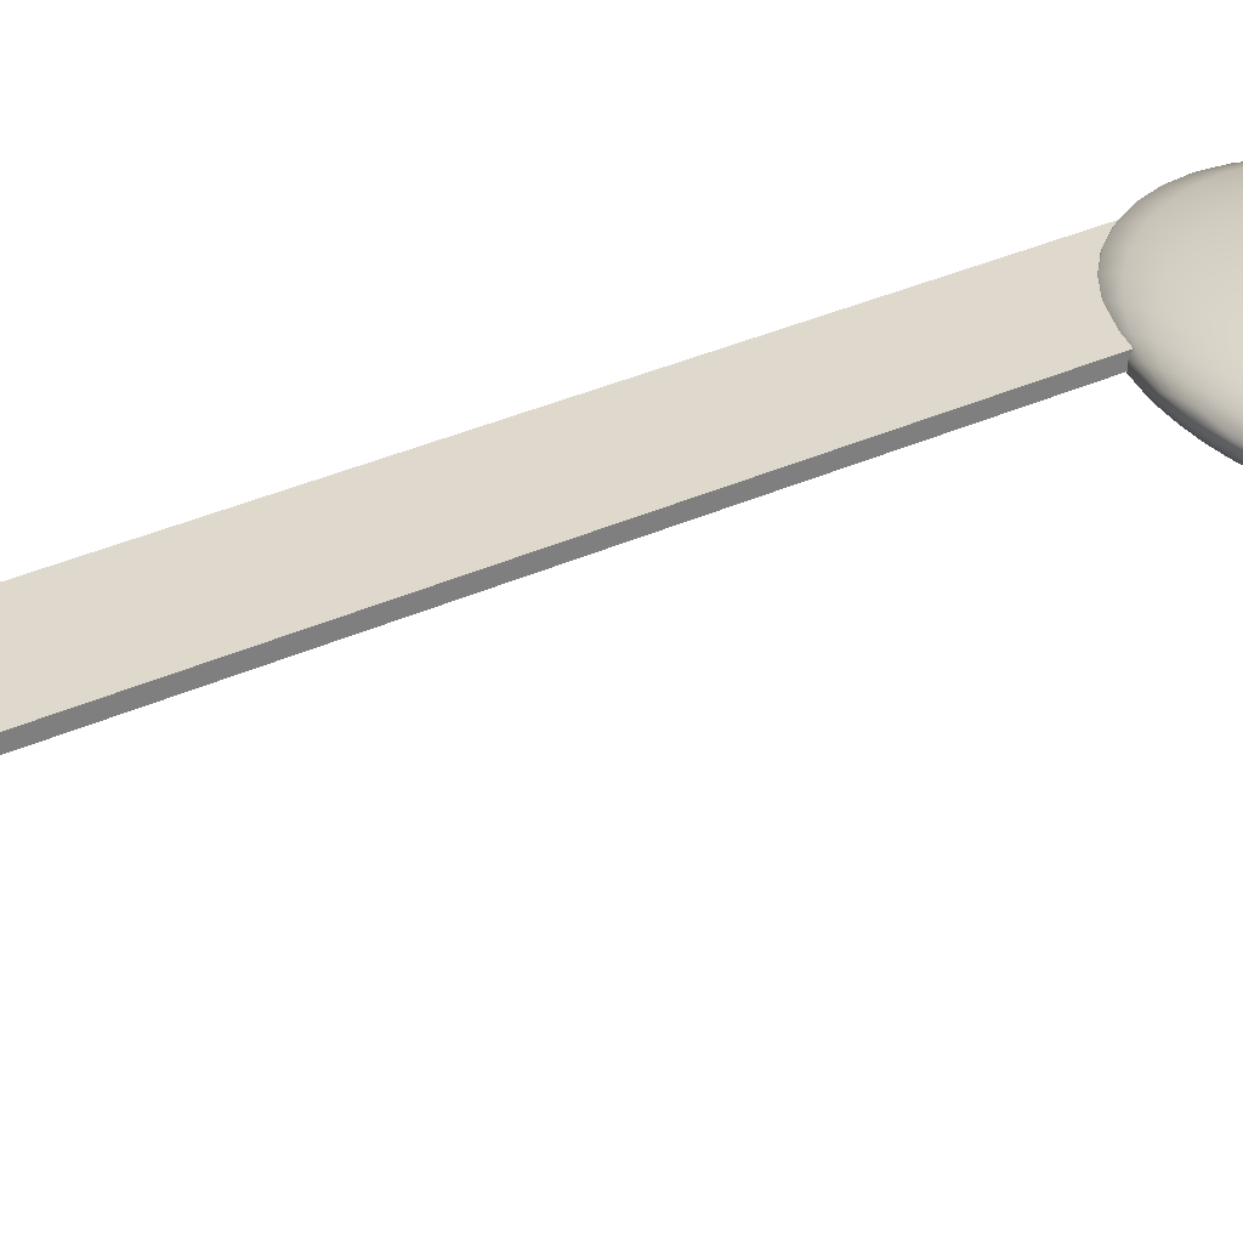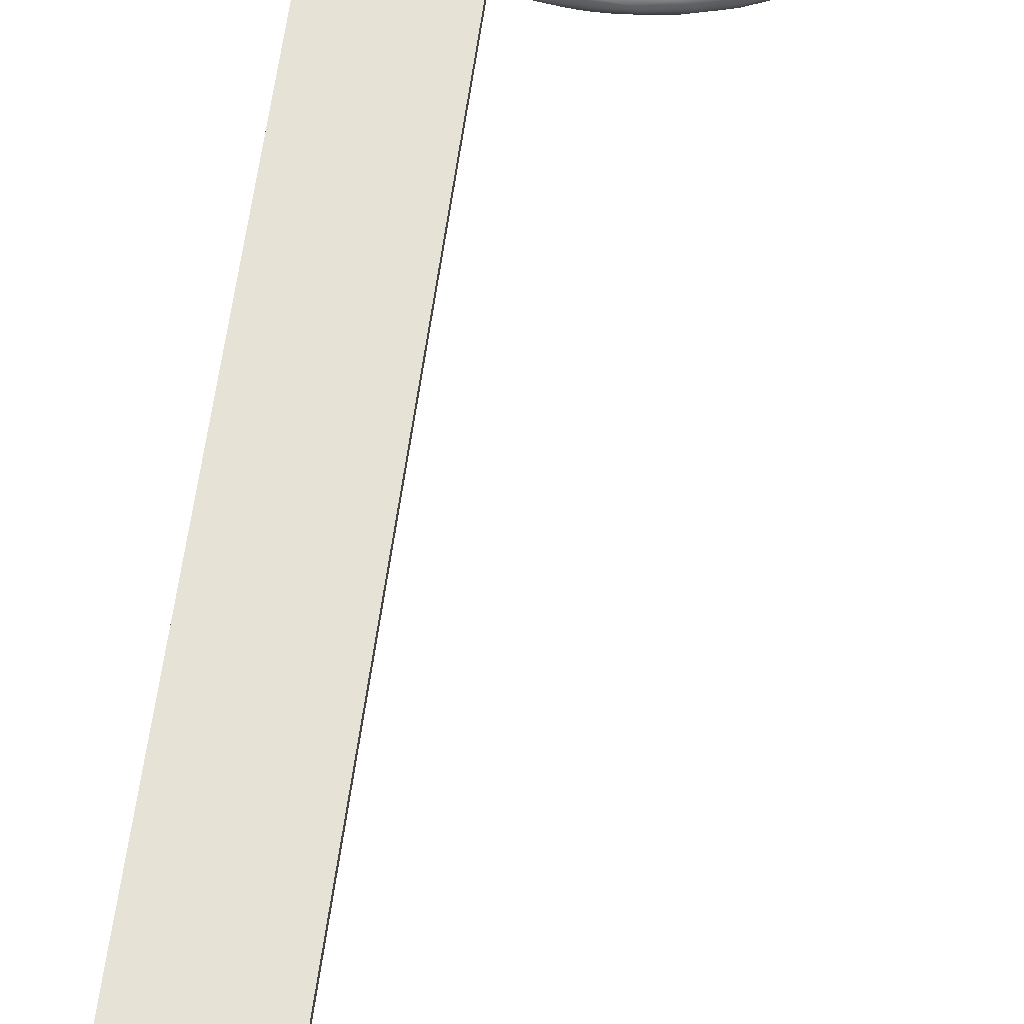
<metadata>
{"format":"obj","ext":"obj","renderer":"f3d","projection":"perspective","resolution":1024,"background":"white","views":[{"elev":31.9,"azim":-123.4,"up":"+Z"},{"elev":63.9,"azim":-171.9,"up":"+Z"}]}
</metadata>
<code>
g default
v 0.08268 -0.6326 0.01082
v 0.2273 -0.6326 0.01082
v 0.08268 0.8108 0.01082
v 0.2273 0.8108 0.01082
v 0.08268 0.8108 -0.004622
v 0.2273 0.8108 -0.004622
v 0.08268 -0.6326 -0.004622
v 0.2273 -0.6326 -0.004622
v 0.03983 -0.803 -0.002777
v 0.0342 -0.803 -0.005283
v 0.02542 -0.803 -0.007272
v 0.01437 -0.803 -0.008548
v 0.002111 -0.803 -0.008988
v -0.01014 -0.803 -0.008548
v -0.0212 -0.803 -0.007272
v -0.02998 -0.803 -0.005283
v -0.03561 -0.803 -0.002777
v -0.03755 -0.803 0
v -0.03561 -0.803 0.002777
v -0.02998 -0.803 0.005283
v -0.0212 -0.803 0.007272
v -0.01014 -0.803 0.008548
v 0.002111 -0.803 0.008988
v 0.01437 -0.803 0.008548
v 0.02542 -0.803 0.007272
v 0.0342 -0.803 0.005283
v 0.03983 -0.803 0.002777
v 0.04177 -0.803 0
v 0.07662 -0.796 -0.005487
v 0.06549 -0.796 -0.01044
v 0.04816 -0.796 -0.01436
v 0.02632 -0.796 -0.01689
v 0.002111 -0.796 -0.01775
v -0.0221 -0.796 -0.01689
v -0.04394 -0.796 -0.01436
v -0.06127 -0.796 -0.01044
v -0.0724 -0.796 -0.005487
v -0.07623 -0.796 0
v -0.0724 -0.796 0.005487
v -0.06127 -0.796 0.01044
v -0.04394 -0.796 0.01436
v -0.0221 -0.796 0.01689
v 0.002111 -0.796 0.01775
v 0.02632 -0.796 0.01689
v 0.04816 -0.796 0.01436
v 0.06549 -0.796 0.01044
v 0.07662 -0.796 0.005487
v 0.08046 -0.796 0
v 0.1116 -0.7847 -0.008061
v 0.09523 -0.7847 -0.01533
v 0.06977 -0.7847 -0.0211
v 0.03768 -0.7847 -0.02481
v 0.002111 -0.7847 -0.02609
v -0.03346 -0.7847 -0.02481
v -0.06554 -0.7847 -0.0211
v -0.09101 -0.7847 -0.01533
v -0.1074 -0.7847 -0.008061
v -0.113 -0.7847 0
v -0.1074 -0.7847 0.008061
v -0.09101 -0.7847 0.01533
v -0.06554 -0.7847 0.0211
v -0.03346 -0.7847 0.02481
v 0.002111 -0.7847 0.02609
v 0.03768 -0.7847 0.02481
v 0.06977 -0.7847 0.0211
v 0.09523 -0.7847 0.01533
v 0.1116 -0.7847 0.008061
v 0.1172 -0.7847 0
v 0.1438 -0.7691 -0.01044
v 0.1227 -0.7691 -0.01985
v 0.0897 -0.7691 -0.02732
v 0.04816 -0.7691 -0.03212
v 0.002111 -0.7691 -0.03377
v -0.04394 -0.7691 -0.03212
v -0.08548 -0.7691 -0.02732
v -0.1184 -0.7691 -0.01985
v -0.1396 -0.7691 -0.01044
v -0.1469 -0.7691 0
v -0.1396 -0.7691 0.01044
v -0.1184 -0.7691 0.01985
v -0.08548 -0.7691 0.02732
v -0.04394 -0.7691 0.03212
v 0.002111 -0.7691 0.03377
v 0.04816 -0.7691 0.03212
v 0.0897 -0.7691 0.02732
v 0.1227 -0.7691 0.01985
v 0.1438 -0.7691 0.01044
v 0.1511 -0.7691 0
v 0.1726 -0.7498 -0.01256
v 0.1471 -0.7498 -0.02388
v 0.1075 -0.7498 -0.03287
v 0.05751 -0.7498 -0.03864
v 0.002111 -0.7498 -0.04063
v -0.05329 -0.7498 -0.03864
v -0.1033 -0.7498 -0.03287
v -0.1429 -0.7498 -0.02388
v -0.1684 -0.7498 -0.01256
v -0.1772 -0.7498 0
v -0.1684 -0.7498 0.01256
v -0.1429 -0.7498 0.02388
v -0.1033 -0.7498 0.03287
v -0.05329 -0.7498 0.03864
v 0.002111 -0.7498 0.04063
v 0.05751 -0.7498 0.03864
v 0.1075 -0.7498 0.03287
v 0.1471 -0.7498 0.02388
v 0.1726 -0.7498 0.01256
v 0.1814 -0.7498 0
v 0.1972 -0.7272 -0.01436
v 0.168 -0.7272 -0.02732
v 0.1227 -0.7272 -0.03761
v 0.06549 -0.7272 -0.04421
v 0.002111 -0.7272 -0.04648
v -0.06127 -0.7272 -0.04421
v -0.1184 -0.7272 -0.03761
v -0.1638 -0.7272 -0.02732
v -0.193 -0.7272 -0.01436
v -0.203 -0.7272 0
v -0.193 -0.7272 0.01436
v -0.1638 -0.7272 0.02732
v -0.1184 -0.7272 0.03761
v -0.06127 -0.7272 0.04421
v 0.002111 -0.7272 0.04648
v 0.06549 -0.7272 0.04421
v 0.1227 -0.7272 0.03761
v 0.168 -0.7272 0.02732
v 0.1972 -0.7272 0.01436
v 0.2072 -0.7272 0
v 0.217 -0.7019 -0.01582
v 0.1849 -0.7019 -0.03009
v 0.1349 -0.7019 -0.04142
v 0.07192 -0.7019 -0.04869
v 0.002111 -0.7019 -0.05119
v -0.0677 -0.7019 -0.04869
v -0.1307 -0.7019 -0.04142
v -0.1806 -0.7019 -0.03009
v -0.2127 -0.7019 -0.01582
v -0.2238 -0.7019 0
v -0.2127 -0.7019 0.01582
v -0.1806 -0.7019 0.03009
v -0.1307 -0.7019 0.04142
v -0.0677 -0.7019 0.04869
v 0.002111 -0.7019 0.05119
v 0.07192 -0.7019 0.04869
v 0.1349 -0.7019 0.04142
v 0.1849 -0.7019 0.03009
v 0.217 -0.7019 0.01582
v 0.228 -0.7019 0
v 0.2314 -0.6744 -0.01689
v 0.1972 -0.6744 -0.03212
v 0.1438 -0.6744 -0.04421
v 0.07662 -0.6744 -0.05197
v 0.002111 -0.6744 -0.05464
v -0.0724 -0.6744 -0.05197
v -0.1396 -0.6744 -0.04421
v -0.193 -0.6744 -0.03212
v -0.2272 -0.6744 -0.01689
v -0.239 -0.6744 0
v -0.2272 -0.6744 0.01689
v -0.193 -0.6744 0.03212
v -0.1396 -0.6744 0.04421
v -0.0724 -0.6744 0.05197
v 0.002111 -0.6744 0.05464
v 0.07662 -0.6744 0.05197
v 0.1438 -0.6744 0.04421
v 0.1972 -0.6744 0.03212
v 0.2314 -0.6744 0.01689
v 0.2432 -0.6744 0
v 0.2403 -0.6455 -0.01754
v 0.2047 -0.6455 -0.03336
v 0.1493 -0.6455 -0.04591
v 0.07949 -0.6455 -0.05397
v 0.002111 -0.6455 -0.05675
v -0.07527 -0.6455 -0.05397
v -0.1451 -0.6455 -0.04591
v -0.2005 -0.6455 -0.03336
v -0.236 -0.6455 -0.01754
v -0.2483 -0.6455 0
v -0.236 -0.6455 0.01754
v -0.2005 -0.6455 0.03336
v -0.1451 -0.6455 0.04591
v -0.07527 -0.6455 0.05397
v 0.002111 -0.6455 0.05675
v 0.07949 -0.6455 0.05397
v 0.1493 -0.6455 0.04591
v 0.2047 -0.6455 0.03336
v 0.2403 -0.6455 0.01754
v 0.2525 -0.6455 0
v 0.2432 -0.6159 -0.01775
v 0.2072 -0.6159 -0.03377
v 0.1511 -0.6159 -0.04648
v 0.08046 -0.6159 -0.05464
v 0.002111 -0.6159 -0.05746
v -0.07623 -0.6159 -0.05464
v -0.1469 -0.6159 -0.04648
v -0.203 -0.6159 -0.03377
v -0.239 -0.6159 -0.01775
v -0.2514 -0.6159 0
v -0.239 -0.6159 0.01775
v -0.203 -0.6159 0.03377
v -0.1469 -0.6159 0.04648
v -0.07623 -0.6159 0.05464
v 0.002111 -0.6159 0.05746
v 0.08046 -0.6159 0.05464
v 0.1511 -0.6159 0.04648
v 0.2072 -0.6159 0.03377
v 0.2432 -0.6159 0.01775
v 0.2556 -0.6159 0
v 0.2403 -0.5863 -0.01754
v 0.2047 -0.5863 -0.03336
v 0.1493 -0.5863 -0.04591
v 0.07949 -0.5863 -0.05397
v 0.002111 -0.5863 -0.05675
v -0.07527 -0.5863 -0.05397
v -0.1451 -0.5863 -0.04591
v -0.2005 -0.5863 -0.03336
v -0.236 -0.5863 -0.01754
v -0.2483 -0.5863 0
v -0.236 -0.5863 0.01754
v -0.2005 -0.5863 0.03336
v -0.1451 -0.5863 0.04591
v -0.07527 -0.5863 0.05397
v 0.002111 -0.5863 0.05675
v 0.07949 -0.5863 0.05397
v 0.1493 -0.5863 0.04591
v 0.2047 -0.5863 0.03336
v 0.2403 -0.5863 0.01754
v 0.2525 -0.5863 0
v 0.2314 -0.5574 -0.01689
v 0.1972 -0.5574 -0.03212
v 0.1438 -0.5574 -0.04421
v 0.07662 -0.5574 -0.05197
v 0.002111 -0.5574 -0.05464
v -0.0724 -0.5574 -0.05197
v -0.1396 -0.5574 -0.04421
v -0.193 -0.5574 -0.03212
v -0.2272 -0.5574 -0.01689
v -0.239 -0.5574 0
v -0.2272 -0.5574 0.01689
v -0.193 -0.5574 0.03212
v -0.1396 -0.5574 0.04421
v -0.0724 -0.5574 0.05197
v 0.002111 -0.5574 0.05464
v 0.07662 -0.5574 0.05197
v 0.1438 -0.5574 0.04421
v 0.1972 -0.5574 0.03212
v 0.2314 -0.5574 0.01689
v 0.2432 -0.5574 0
v 0.217 -0.5299 -0.01582
v 0.1849 -0.5299 -0.03009
v 0.1349 -0.5299 -0.04142
v 0.07192 -0.5299 -0.04869
v 0.002111 -0.5299 -0.05119
v -0.0677 -0.5299 -0.04869
v -0.1307 -0.5299 -0.04142
v -0.1806 -0.5299 -0.03009
v -0.2127 -0.5299 -0.01582
v -0.2238 -0.5299 0
v -0.2127 -0.5299 0.01582
v -0.1806 -0.5299 0.03009
v -0.1307 -0.5299 0.04142
v -0.0677 -0.5299 0.04869
v 0.002111 -0.5299 0.05119
v 0.07192 -0.5299 0.04869
v 0.1349 -0.5299 0.04142
v 0.1849 -0.5299 0.03009
v 0.217 -0.5299 0.01582
v 0.228 -0.5299 0
v 0.1972 -0.5046 -0.01436
v 0.168 -0.5046 -0.02732
v 0.1227 -0.5046 -0.03761
v 0.06549 -0.5046 -0.04421
v 0.002111 -0.5046 -0.04648
v -0.06127 -0.5046 -0.04421
v -0.1184 -0.5046 -0.03761
v -0.1638 -0.5046 -0.02732
v -0.193 -0.5046 -0.01436
v -0.203 -0.5046 0
v -0.193 -0.5046 0.01436
v -0.1638 -0.5046 0.02732
v -0.1184 -0.5046 0.03761
v -0.06127 -0.5046 0.04421
v 0.002111 -0.5046 0.04648
v 0.06549 -0.5046 0.04421
v 0.1227 -0.5046 0.03761
v 0.168 -0.5046 0.02732
v 0.1972 -0.5046 0.01436
v 0.2072 -0.5046 0
v 0.1726 -0.482 -0.01256
v 0.1471 -0.482 -0.02388
v 0.1075 -0.482 -0.03287
v 0.05751 -0.482 -0.03864
v 0.002111 -0.482 -0.04063
v -0.05329 -0.482 -0.03864
v -0.1033 -0.482 -0.03287
v -0.1429 -0.482 -0.02388
v -0.1684 -0.482 -0.01256
v -0.1772 -0.482 0
v -0.1684 -0.482 0.01256
v -0.1429 -0.482 0.02388
v -0.1033 -0.482 0.03287
v -0.05329 -0.482 0.03864
v 0.002111 -0.482 0.04063
v 0.05751 -0.482 0.03864
v 0.1075 -0.482 0.03287
v 0.1471 -0.482 0.02388
v 0.1726 -0.482 0.01256
v 0.1814 -0.482 0
v 0.1438 -0.4627 -0.01044
v 0.1227 -0.4627 -0.01985
v 0.0897 -0.4627 -0.02732
v 0.04816 -0.4627 -0.03212
v 0.002111 -0.4627 -0.03377
v -0.04394 -0.4627 -0.03212
v -0.08548 -0.4627 -0.02732
v -0.1184 -0.4627 -0.01985
v -0.1396 -0.4627 -0.01044
v -0.1469 -0.4627 0
v -0.1396 -0.4627 0.01044
v -0.1184 -0.4627 0.01985
v -0.08548 -0.4627 0.02732
v -0.04394 -0.4627 0.03212
v 0.002111 -0.4627 0.03377
v 0.04816 -0.4627 0.03212
v 0.0897 -0.4627 0.02732
v 0.1227 -0.4627 0.01985
v 0.1438 -0.4627 0.01044
v 0.1511 -0.4627 0
v 0.1116 -0.4471 -0.008061
v 0.09523 -0.4471 -0.01533
v 0.06977 -0.4471 -0.0211
v 0.03768 -0.4471 -0.02481
v 0.002111 -0.4471 -0.02609
v -0.03346 -0.4471 -0.02481
v -0.06554 -0.4471 -0.0211
v -0.09101 -0.4471 -0.01533
v -0.1074 -0.4471 -0.008061
v -0.113 -0.4471 0
v -0.1074 -0.4471 0.008061
v -0.09101 -0.4471 0.01533
v -0.06554 -0.4471 0.0211
v -0.03346 -0.4471 0.02481
v 0.002111 -0.4471 0.02609
v 0.03768 -0.4471 0.02481
v 0.06977 -0.4471 0.0211
v 0.09523 -0.4471 0.01533
v 0.1116 -0.4471 0.008061
v 0.1172 -0.4471 0
v 0.07662 -0.4358 -0.005487
v 0.06549 -0.4358 -0.01044
v 0.04816 -0.4358 -0.01436
v 0.02632 -0.4358 -0.01689
v 0.002111 -0.4358 -0.01775
v -0.0221 -0.4358 -0.01689
v -0.04394 -0.4358 -0.01436
v -0.06127 -0.4358 -0.01044
v -0.0724 -0.4358 -0.005487
v -0.07623 -0.4358 0
v -0.0724 -0.4358 0.005487
v -0.06127 -0.4358 0.01044
v -0.04394 -0.4358 0.01436
v -0.0221 -0.4358 0.01689
v 0.002111 -0.4358 0.01775
v 0.02632 -0.4358 0.01689
v 0.04816 -0.4358 0.01436
v 0.06549 -0.4358 0.01044
v 0.07662 -0.4358 0.005487
v 0.08046 -0.4358 0
v 0.03983 -0.4288 -0.002777
v 0.0342 -0.4288 -0.005283
v 0.02542 -0.4288 -0.007272
v 0.01437 -0.4288 -0.008548
v 0.002111 -0.4288 -0.008988
v -0.01014 -0.4288 -0.008548
v -0.0212 -0.4288 -0.007272
v -0.02998 -0.4288 -0.005283
v -0.03561 -0.4288 -0.002777
v -0.03755 -0.4288 0
v -0.03561 -0.4288 0.002777
v -0.02998 -0.4288 0.005283
v -0.0212 -0.4288 0.007272
v -0.01014 -0.4288 0.008548
v 0.002111 -0.4288 0.008988
v 0.01437 -0.4288 0.008548
v 0.02542 -0.4288 0.007272
v 0.0342 -0.4288 0.005283
v 0.03983 -0.4288 0.002777
v 0.04177 -0.4288 0
v 0.002111 -0.8053 0
v 0.002111 -0.4265 0
g pCube6
f 1 2 4 3
f 3 4 6 5
f 5 6 8 7
f 7 8 2 1
f 2 8 6 4
f 7 1 3 5
f 9 10 30 29
f 10 11 31 30
f 11 12 32 31
f 12 13 33 32
f 13 14 34 33
f 14 15 35 34
f 15 16 36 35
f 16 17 37 36
f 17 18 38 37
f 18 19 39 38
f 19 20 40 39
f 20 21 41 40
f 21 22 42 41
f 22 23 43 42
f 23 24 44 43
f 24 25 45 44
f 25 26 46 45
f 26 27 47 46
f 27 28 48 47
f 28 9 29 48
f 29 30 50 49
f 30 31 51 50
f 31 32 52 51
f 32 33 53 52
f 33 34 54 53
f 34 35 55 54
f 35 36 56 55
f 36 37 57 56
f 37 38 58 57
f 38 39 59 58
f 39 40 60 59
f 40 41 61 60
f 41 42 62 61
f 42 43 63 62
f 43 44 64 63
f 44 45 65 64
f 45 46 66 65
f 46 47 67 66
f 47 48 68 67
f 48 29 49 68
f 49 50 70 69
f 50 51 71 70
f 51 52 72 71
f 52 53 73 72
f 53 54 74 73
f 54 55 75 74
f 55 56 76 75
f 56 57 77 76
f 57 58 78 77
f 58 59 79 78
f 59 60 80 79
f 60 61 81 80
f 61 62 82 81
f 62 63 83 82
f 63 64 84 83
f 64 65 85 84
f 65 66 86 85
f 66 67 87 86
f 67 68 88 87
f 68 49 69 88
f 69 70 90 89
f 70 71 91 90
f 71 72 92 91
f 72 73 93 92
f 73 74 94 93
f 74 75 95 94
f 75 76 96 95
f 76 77 97 96
f 77 78 98 97
f 78 79 99 98
f 79 80 100 99
f 80 81 101 100
f 81 82 102 101
f 82 83 103 102
f 83 84 104 103
f 84 85 105 104
f 85 86 106 105
f 86 87 107 106
f 87 88 108 107
f 88 69 89 108
f 89 90 110 109
f 90 91 111 110
f 91 92 112 111
f 92 93 113 112
f 93 94 114 113
f 94 95 115 114
f 95 96 116 115
f 96 97 117 116
f 97 98 118 117
f 98 99 119 118
f 99 100 120 119
f 100 101 121 120
f 101 102 122 121
f 102 103 123 122
f 103 104 124 123
f 104 105 125 124
f 105 106 126 125
f 106 107 127 126
f 107 108 128 127
f 108 89 109 128
f 109 110 130 129
f 110 111 131 130
f 111 112 132 131
f 112 113 133 132
f 113 114 134 133
f 114 115 135 134
f 115 116 136 135
f 116 117 137 136
f 117 118 138 137
f 118 119 139 138
f 119 120 140 139
f 120 121 141 140
f 121 122 142 141
f 122 123 143 142
f 123 124 144 143
f 124 125 145 144
f 125 126 146 145
f 126 127 147 146
f 127 128 148 147
f 128 109 129 148
f 129 130 150 149
f 130 131 151 150
f 131 132 152 151
f 132 133 153 152
f 133 134 154 153
f 134 135 155 154
f 135 136 156 155
f 136 137 157 156
f 137 138 158 157
f 138 139 159 158
f 139 140 160 159
f 140 141 161 160
f 141 142 162 161
f 142 143 163 162
f 143 144 164 163
f 144 145 165 164
f 145 146 166 165
f 146 147 167 166
f 147 148 168 167
f 148 129 149 168
f 149 150 170 169
f 150 151 171 170
f 151 152 172 171
f 152 153 173 172
f 153 154 174 173
f 154 155 175 174
f 155 156 176 175
f 156 157 177 176
f 157 158 178 177
f 158 159 179 178
f 159 160 180 179
f 160 161 181 180
f 161 162 182 181
f 162 163 183 182
f 163 164 184 183
f 164 165 185 184
f 165 166 186 185
f 166 167 187 186
f 167 168 188 187
f 168 149 169 188
f 169 170 190 189
f 170 171 191 190
f 171 172 192 191
f 172 173 193 192
f 173 174 194 193
f 174 175 195 194
f 175 176 196 195
f 176 177 197 196
f 177 178 198 197
f 178 179 199 198
f 179 180 200 199
f 180 181 201 200
f 181 182 202 201
f 182 183 203 202
f 183 184 204 203
f 184 185 205 204
f 185 186 206 205
f 186 187 207 206
f 187 188 208 207
f 188 169 189 208
f 189 190 210 209
f 190 191 211 210
f 191 192 212 211
f 192 193 213 212
f 193 194 214 213
f 194 195 215 214
f 195 196 216 215
f 196 197 217 216
f 197 198 218 217
f 198 199 219 218
f 199 200 220 219
f 200 201 221 220
f 201 202 222 221
f 202 203 223 222
f 203 204 224 223
f 204 205 225 224
f 205 206 226 225
f 206 207 227 226
f 207 208 228 227
f 208 189 209 228
f 209 210 230 229
f 210 211 231 230
f 211 212 232 231
f 212 213 233 232
f 213 214 234 233
f 214 215 235 234
f 215 216 236 235
f 216 217 237 236
f 217 218 238 237
f 218 219 239 238
f 219 220 240 239
f 220 221 241 240
f 221 222 242 241
f 222 223 243 242
f 223 224 244 243
f 224 225 245 244
f 225 226 246 245
f 226 227 247 246
f 227 228 248 247
f 228 209 229 248
f 229 230 250 249
f 230 231 251 250
f 231 232 252 251
f 232 233 253 252
f 233 234 254 253
f 234 235 255 254
f 235 236 256 255
f 236 237 257 256
f 237 238 258 257
f 238 239 259 258
f 239 240 260 259
f 240 241 261 260
f 241 242 262 261
f 242 243 263 262
f 243 244 264 263
f 244 245 265 264
f 245 246 266 265
f 246 247 267 266
f 247 248 268 267
f 248 229 249 268
f 249 250 270 269
f 250 251 271 270
f 251 252 272 271
f 252 253 273 272
f 253 254 274 273
f 254 255 275 274
f 255 256 276 275
f 256 257 277 276
f 257 258 278 277
f 258 259 279 278
f 259 260 280 279
f 260 261 281 280
f 261 262 282 281
f 262 263 283 282
f 263 264 284 283
f 264 265 285 284
f 265 266 286 285
f 266 267 287 286
f 267 268 288 287
f 268 249 269 288
f 269 270 290 289
f 270 271 291 290
f 271 272 292 291
f 272 273 293 292
f 273 274 294 293
f 274 275 295 294
f 275 276 296 295
f 276 277 297 296
f 277 278 298 297
f 278 279 299 298
f 279 280 300 299
f 280 281 301 300
f 281 282 302 301
f 282 283 303 302
f 283 284 304 303
f 284 285 305 304
f 285 286 306 305
f 286 287 307 306
f 287 288 308 307
f 288 269 289 308
f 289 290 310 309
f 290 291 311 310
f 291 292 312 311
f 292 293 313 312
f 293 294 314 313
f 294 295 315 314
f 295 296 316 315
f 296 297 317 316
f 297 298 318 317
f 298 299 319 318
f 299 300 320 319
f 300 301 321 320
f 301 302 322 321
f 302 303 323 322
f 303 304 324 323
f 304 305 325 324
f 305 306 326 325
f 306 307 327 326
f 307 308 328 327
f 308 289 309 328
f 309 310 330 329
f 310 311 331 330
f 311 312 332 331
f 312 313 333 332
f 313 314 334 333
f 314 315 335 334
f 315 316 336 335
f 316 317 337 336
f 317 318 338 337
f 318 319 339 338
f 319 320 340 339
f 320 321 341 340
f 321 322 342 341
f 322 323 343 342
f 323 324 344 343
f 324 325 345 344
f 325 326 346 345
f 326 327 347 346
f 327 328 348 347
f 328 309 329 348
f 329 330 350 349
f 330 331 351 350
f 331 332 352 351
f 332 333 353 352
f 333 334 354 353
f 334 335 355 354
f 335 336 356 355
f 336 337 357 356
f 337 338 358 357
f 338 339 359 358
f 339 340 360 359
f 340 341 361 360
f 341 342 362 361
f 342 343 363 362
f 343 344 364 363
f 344 345 365 364
f 345 346 366 365
f 346 347 367 366
f 347 348 368 367
f 348 329 349 368
f 349 350 370 369
f 350 351 371 370
f 351 352 372 371
f 352 353 373 372
f 353 354 374 373
f 354 355 375 374
f 355 356 376 375
f 356 357 377 376
f 357 358 378 377
f 358 359 379 378
f 359 360 380 379
f 360 361 381 380
f 361 362 382 381
f 362 363 383 382
f 363 364 384 383
f 364 365 385 384
f 365 366 386 385
f 366 367 387 386
f 367 368 388 387
f 368 349 369 388
f 10 9 389
f 11 10 389
f 12 11 389
f 13 12 389
f 14 13 389
f 15 14 389
f 16 15 389
f 17 16 389
f 18 17 389
f 19 18 389
f 20 19 389
f 21 20 389
f 22 21 389
f 23 22 389
f 24 23 389
f 25 24 389
f 26 25 389
f 27 26 389
f 28 27 389
f 9 28 389
f 369 370 390
f 370 371 390
f 371 372 390
f 372 373 390
f 373 374 390
f 374 375 390
f 375 376 390
f 376 377 390
f 377 378 390
f 378 379 390
f 379 380 390
f 380 381 390
f 381 382 390
f 382 383 390
f 383 384 390
f 384 385 390
f 385 386 390
f 386 387 390
f 387 388 390
f 388 369 390

</code>
